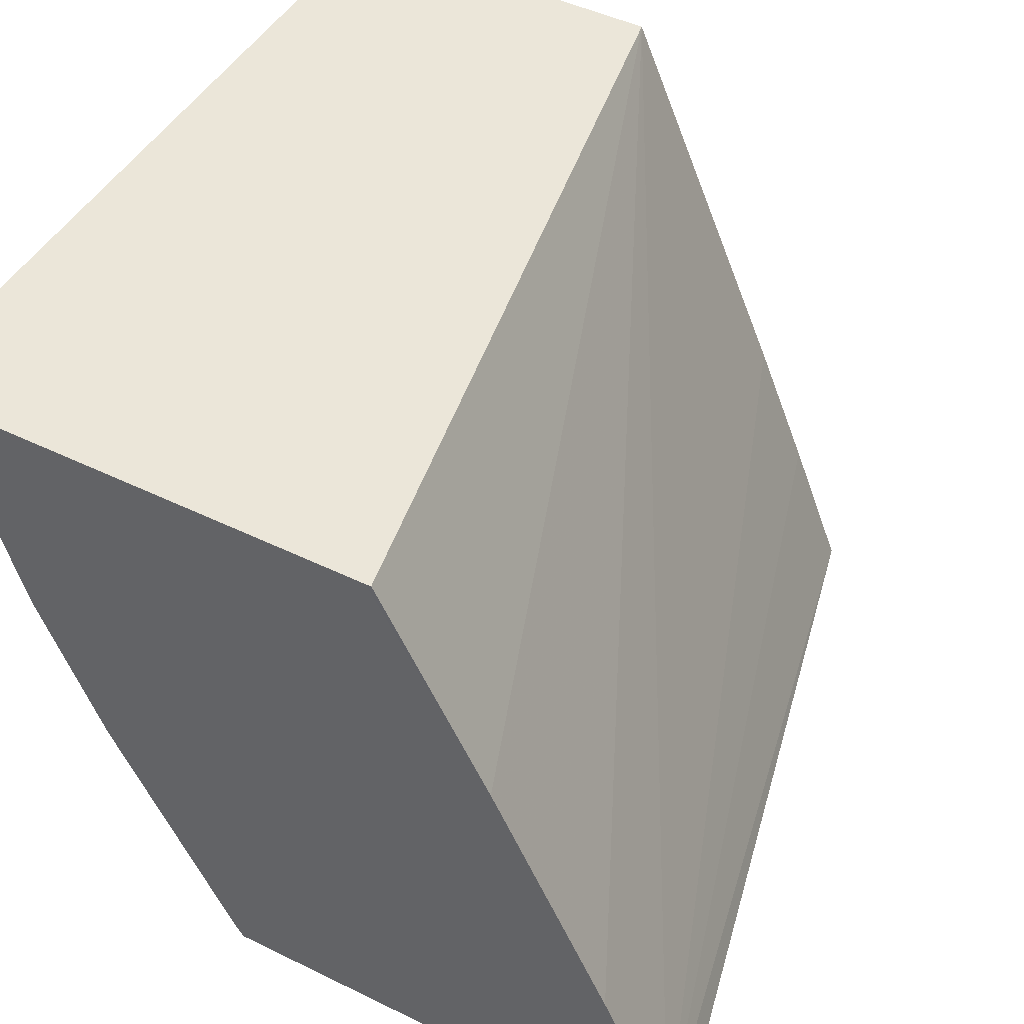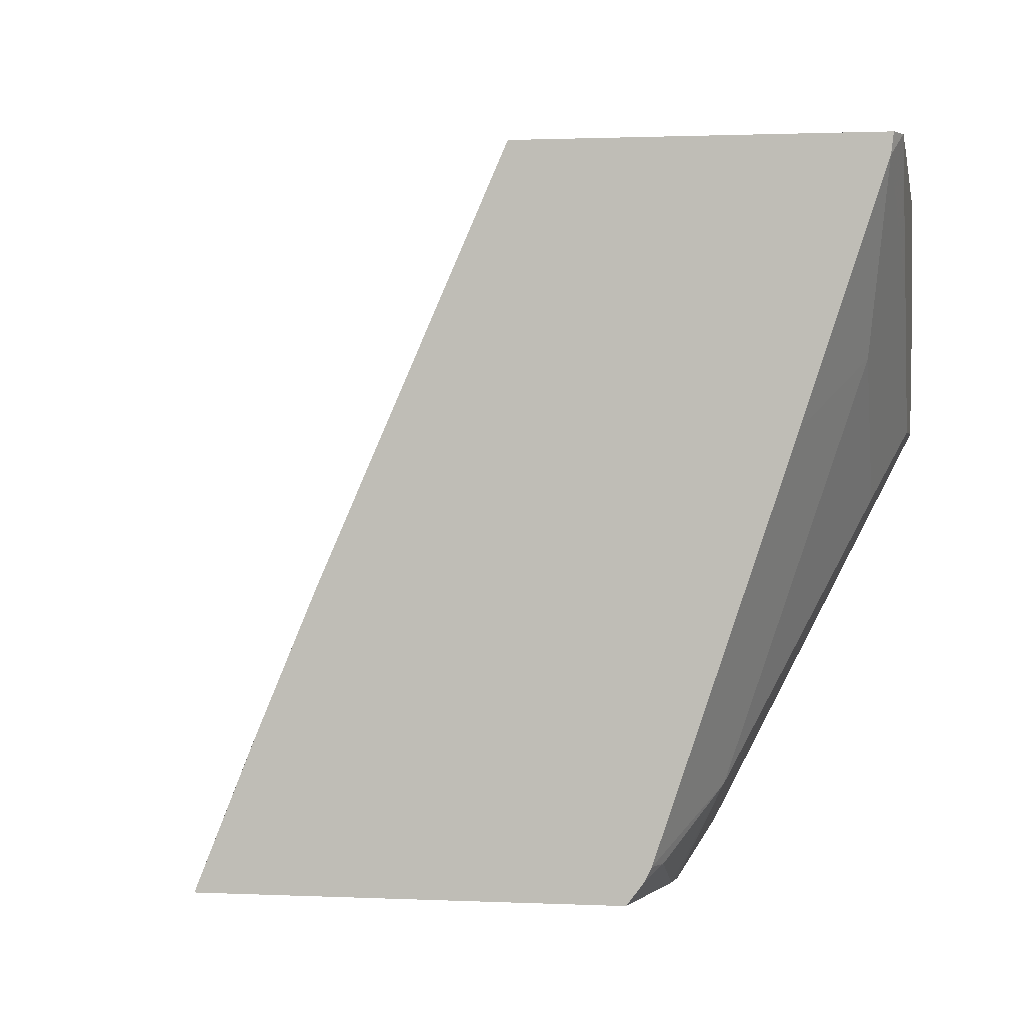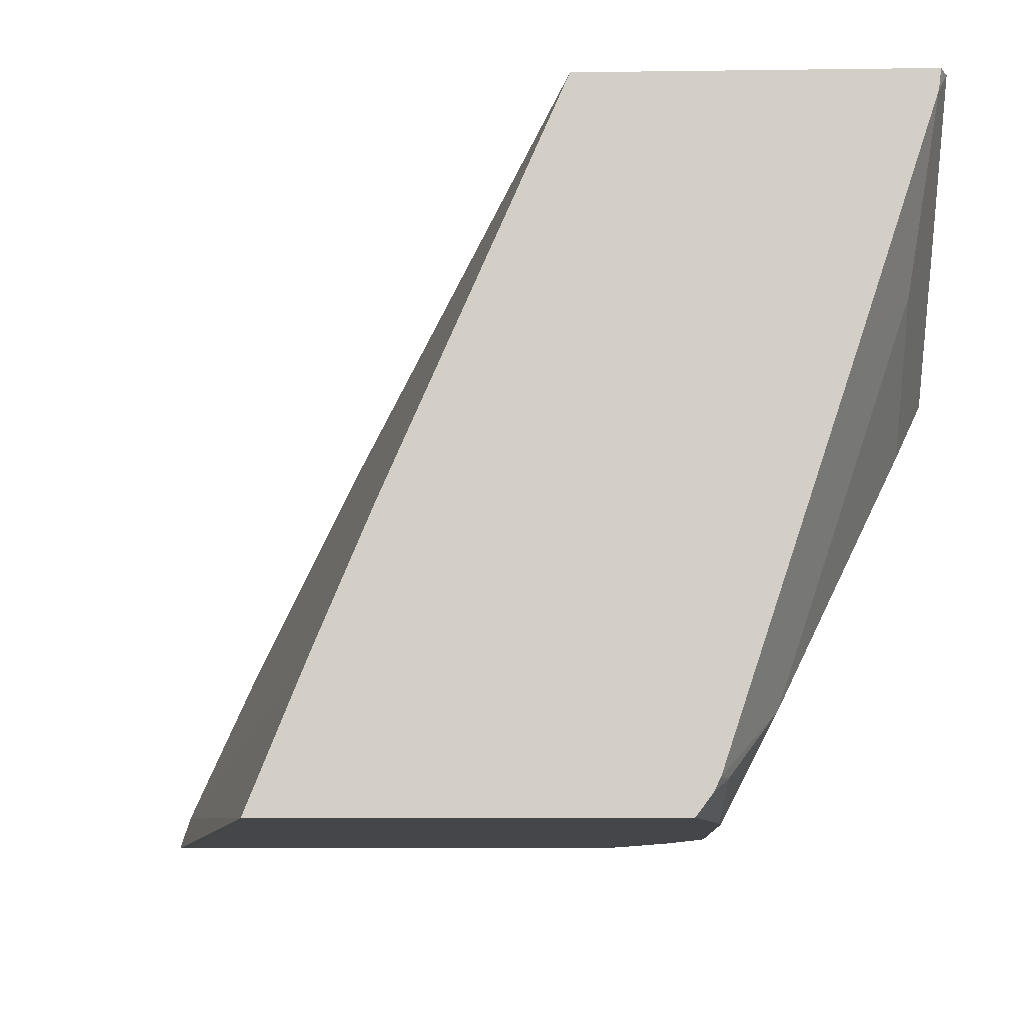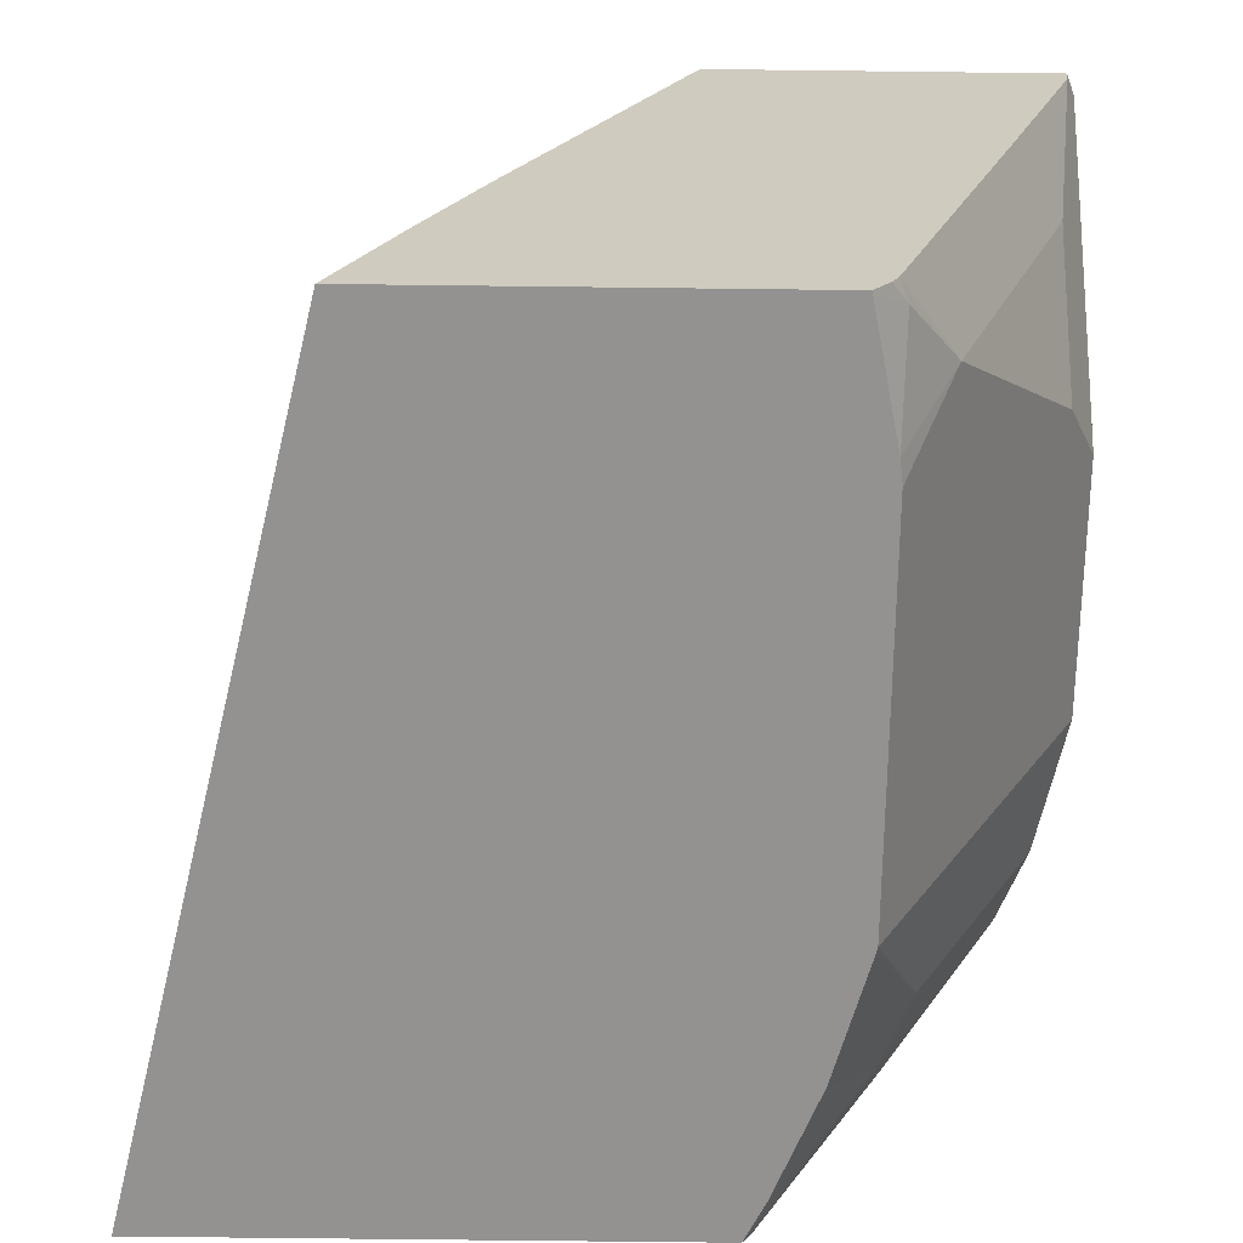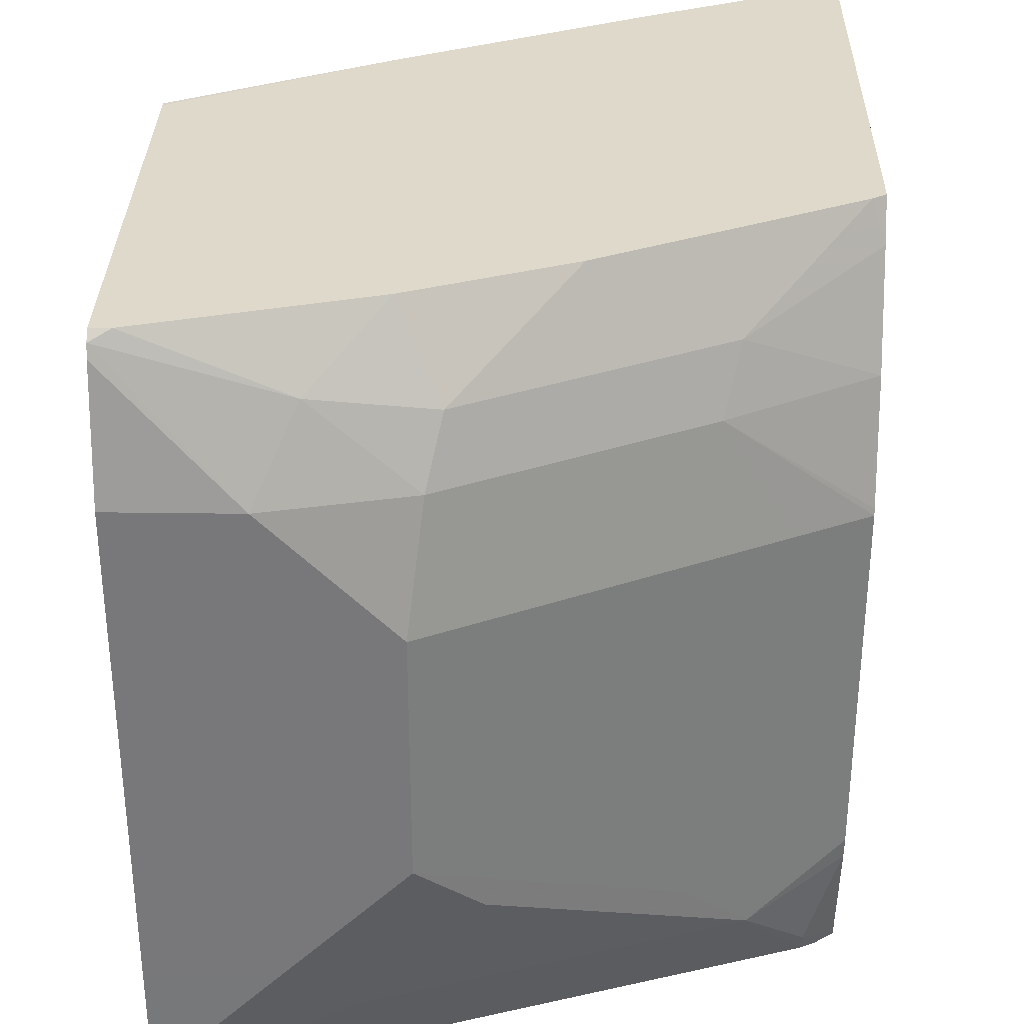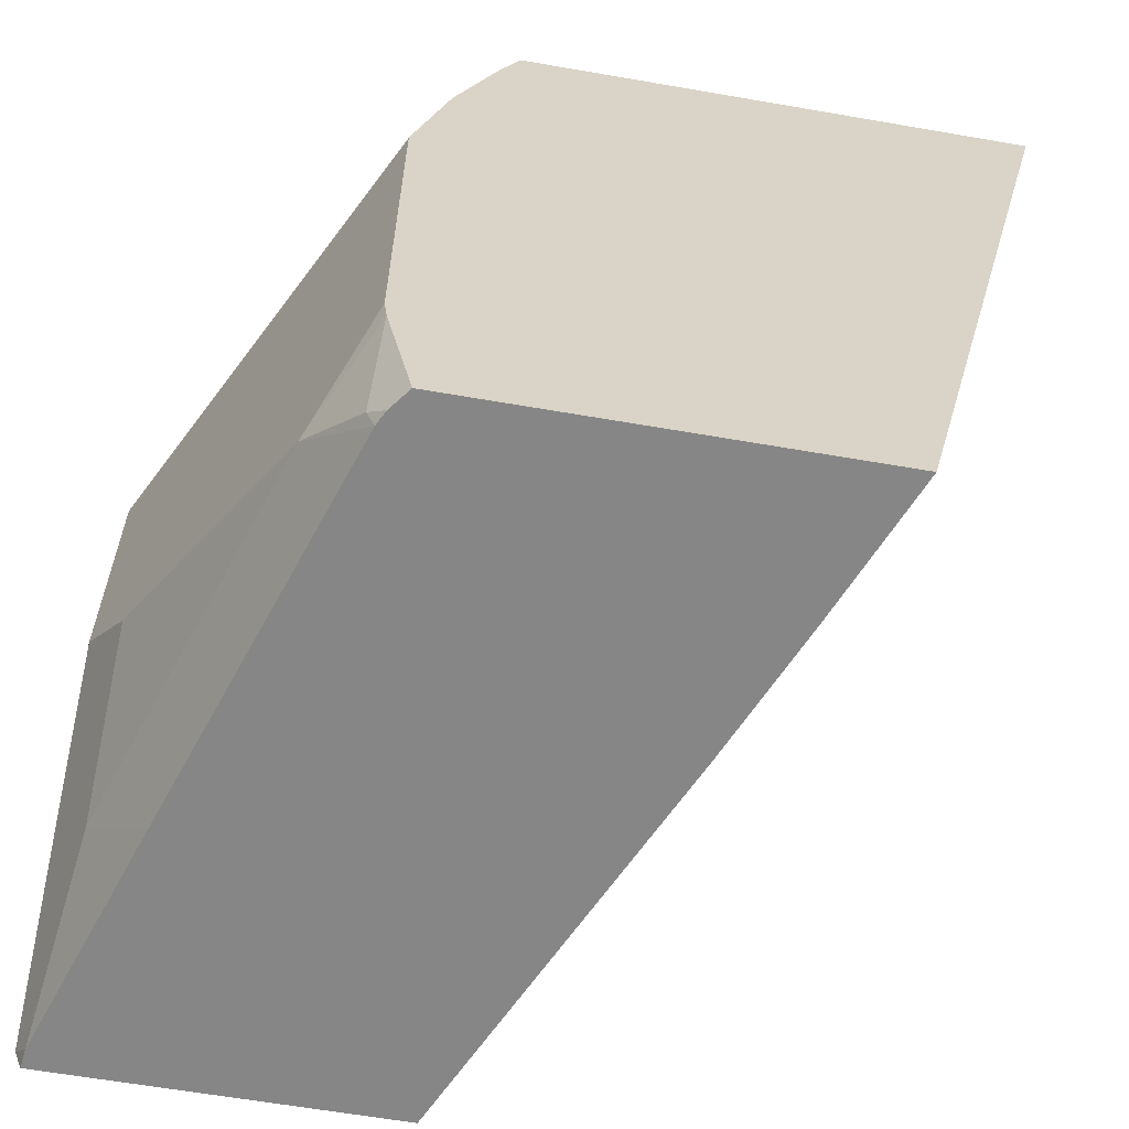
<metadata>
{"format":"obj","ext":"obj","renderer":"f3d","projection":"perspective","resolution":1024,"background":"white","views":[{"elev":47.2,"azim":-151.1,"up":"+Z"},{"elev":1.3,"azim":9.9,"up":"+Z"},{"elev":-9.6,"azim":2.0,"up":"+Z"},{"elev":-66.4,"azim":-0.7,"up":"+Z"},{"elev":32.3,"azim":91.1,"up":"+Y"},{"elev":-62.0,"azim":170.0,"up":"+Y"}]}
</metadata>
<code>
v 0.6893 0.2391 -0.167
v 0.6917 0.2368 -0.167
v 0.6893 0.2391 -0.1724
v 0.5717 0.2391 -0.167
v 0.693 0.2335 -0.167
v 0.7004 0.2001 -0.2001
v 0.6893 0.2224 -0.2112
v 0.6726 0.2391 -0.2307
v 0.5406 0.2391 -0.2244
v 0.5703 0.239 -0.167
v 0.7004 0.2001 -0.167
v 0.7004 0.1668 -0.2335
v 0.6921 0.2001 -0.2377
v 0.6838 0.2168 -0.2418
v 0.6587 0.2391 -0.2653
v 0.5087 0.2391 -0.2904
v 0.6107 0.0279 -0.167
v 0.7004 0.06671 -0.167
v 0.7004 0.1001 -0.2335
v 0.656 0.1668 -0.3224
v 0.6587 0.2001 -0.3043
v 0.6504 0.2168 -0.3085
v 0.6559 0.2391 -0.2724
v 0.4892 0.2391 -0.3335
v 0.6983 0.0279 -0.167
v 0.5652 0.0279 -0.2705
v 0.7003 0.03336 -0.167
v 0.7004 0.06671 -0.2001
v 0.6921 0.0834 -0.2502
v 0.6671 0.06671 -0.3002
v 0.656 0.06671 -0.3224
v 0.6458 0.1668 -0.3426
v 0.6454 0.1685 -0.3426
v 0.6367 0.2001 -0.3426
v 0.6254 0.2285 -0.3426
v 0.6225 0.2391 -0.3391
v 0.4861 0.2391 -0.3426
v 0.5355 0.0279 -0.3426
v 0.5504 0.0279 -0.3057
v 0.6977 0.0279 -0.1723
v 0.7003 0.03315 -0.167
v 0.6921 0.05004 -0.2168
v 0.6587 0.05004 -0.3169
v 0.6458 0.06671 -0.3426
v 0.6202 0.2391 -0.3426
v 0.6204 0.2391 -0.3424
v 0.6383 0.0279 -0.3426
v 0.6775 0.0279 -0.2335
v 0.6442 0.0279 -0.3335
v 0.6462 0.03336 -0.3335
v 0.6451 0.06069 -0.3426
v 0.6385 0.02889 -0.3426
v 0.6423 0.0279 -0.3372
f 21 33 34
f 21 34 22
f 22 34 35
f 24 37 38
f 24 38 39
f 24 39 26
f 21 32 33
f 27 41 28
f 25 40 41
f 22 35 36
f 20 32 21
f 18 27 28
f 20 31 44
f 19 43 30
f 19 29 43
f 19 28 29
f 17 40 25
f 17 48 40
f 17 49 48
f 17 53 49
f 28 41 40
f 17 47 53
f 20 44 32
f 28 40 42
f 40 48 42
f 29 42 43
f 17 38 47
f 50 52 51
f 49 53 50
f 47 50 53
f 47 52 50
f 43 51 44
f 43 49 50
f 42 49 43
f 42 48 49
f 35 46 36
f 28 42 29
f 35 45 46
f 32 35 34
f 32 45 35
f 32 37 45
f 32 38 37
f 32 47 38
f 32 52 47
f 32 51 52
f 32 44 51
f 31 43 44
f 30 43 31
f 32 34 33
f 17 39 38
f 43 50 51
f 17 24 26
f 2 5 6
f 1 5 2
f 1 11 5
f 1 18 11
f 1 27 18
f 1 41 27
f 1 25 41
f 1 17 25
f 1 10 17
f 1 4 10
f 2 6 7
f 1 9 4
f 1 24 16
f 1 37 24
f 1 46 45
f 1 36 46
f 1 23 36
f 1 15 23
f 1 8 15
f 1 3 8
f 1 2 3
f 17 26 39
f 1 16 9
f 2 7 3
f 1 45 37
f 4 9 10
f 3 7 8
f 14 23 15
f 14 36 23
f 14 22 36
f 13 22 14
f 13 21 22
f 13 20 21
f 12 20 13
f 12 31 20
f 12 30 31
f 12 19 30
f 16 24 17
f 9 16 17
f 9 17 10
f 6 11 18
f 6 18 28
f 6 28 19
f 5 11 6
f 6 12 13
f 6 19 12
f 6 13 7
f 7 13 14
f 7 14 8
f 8 14 15

</code>
